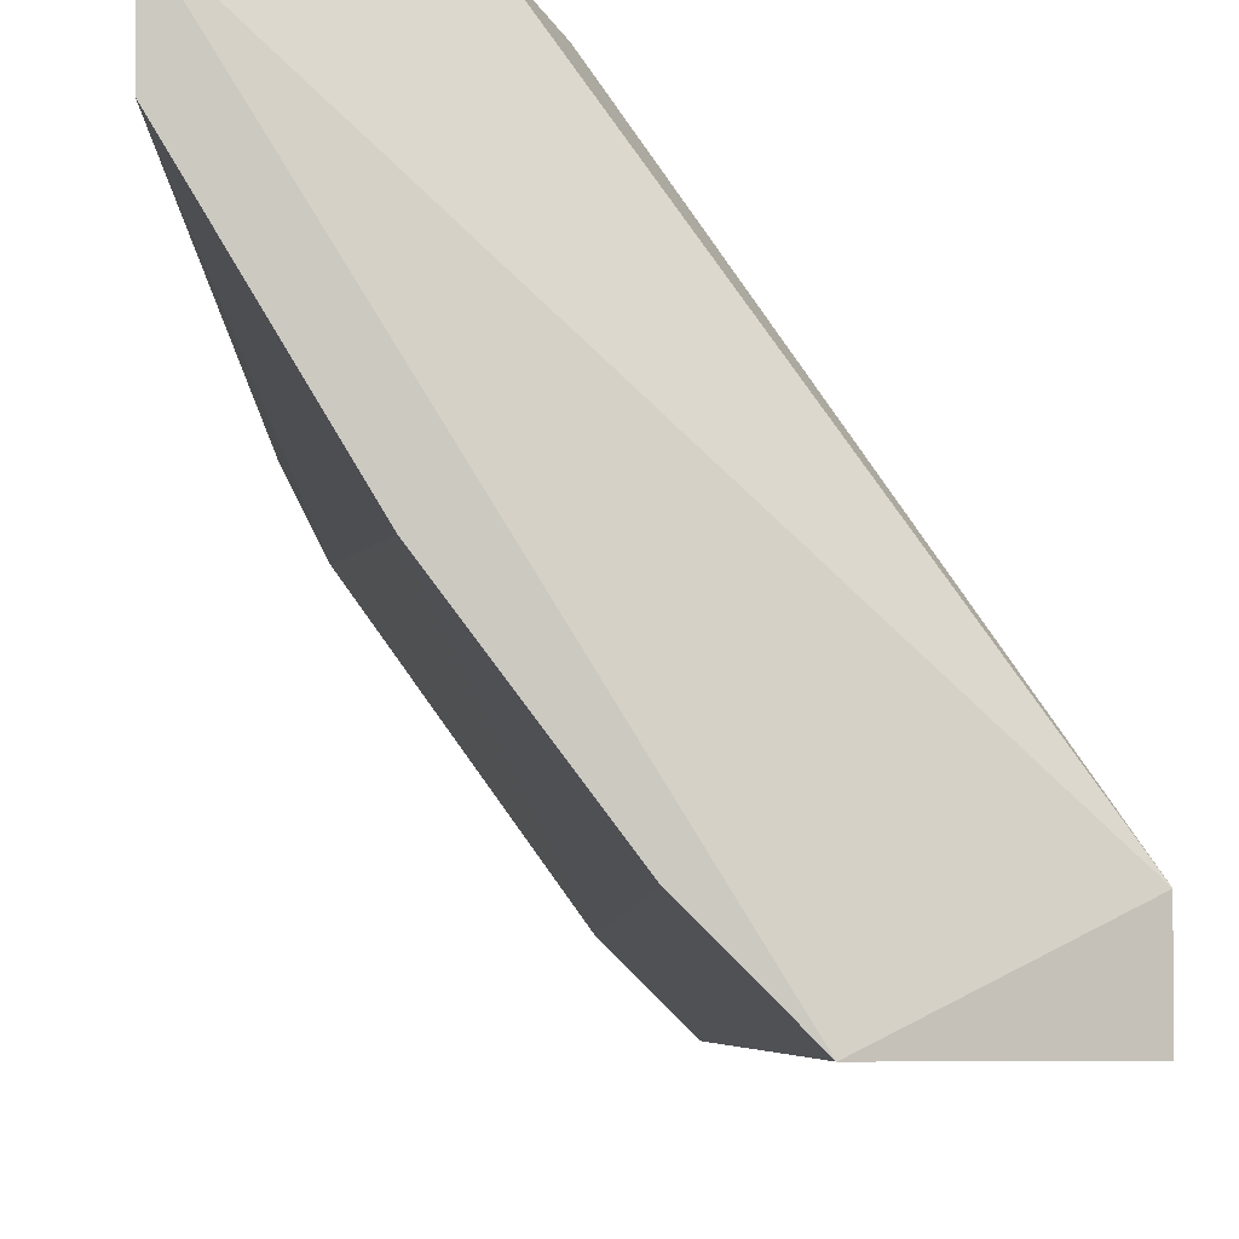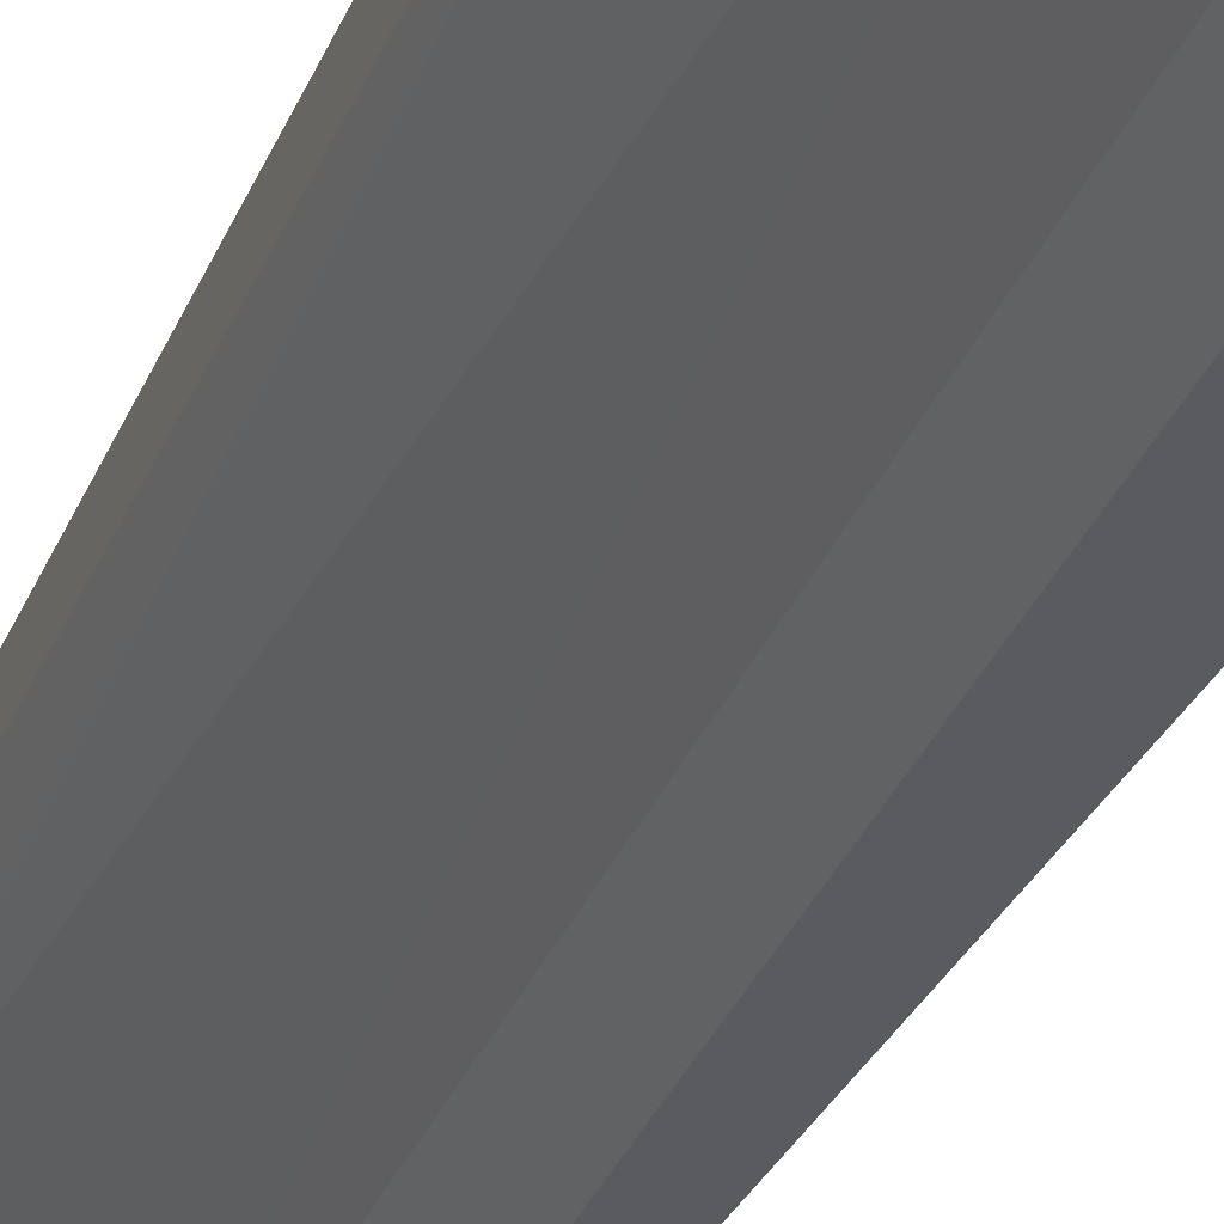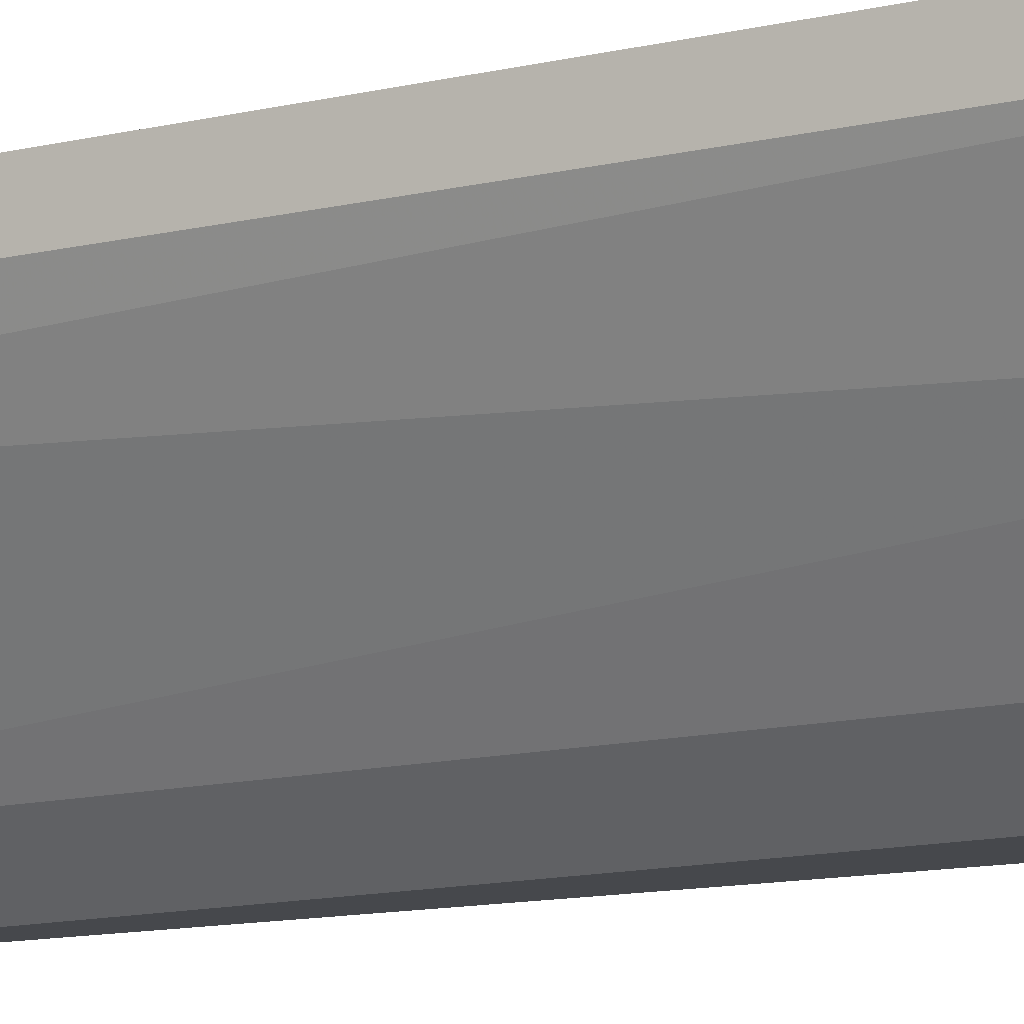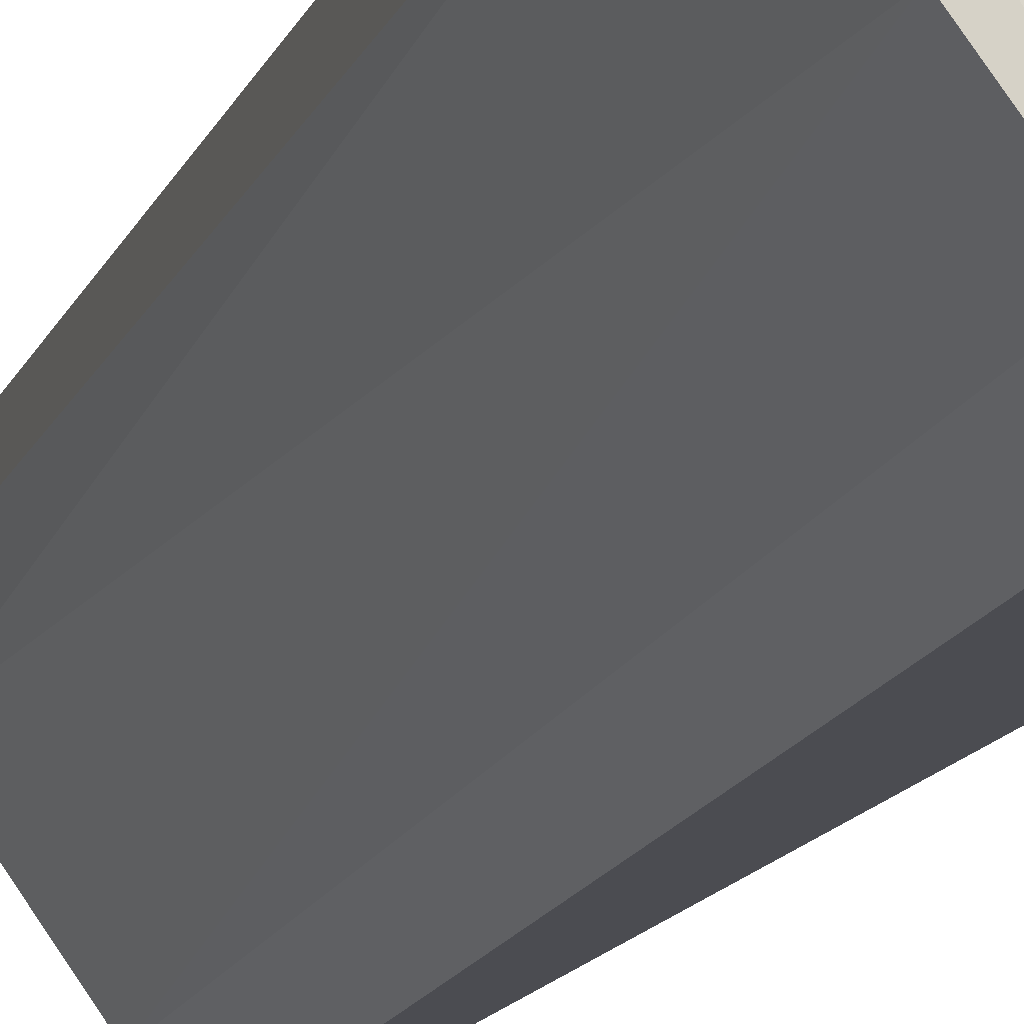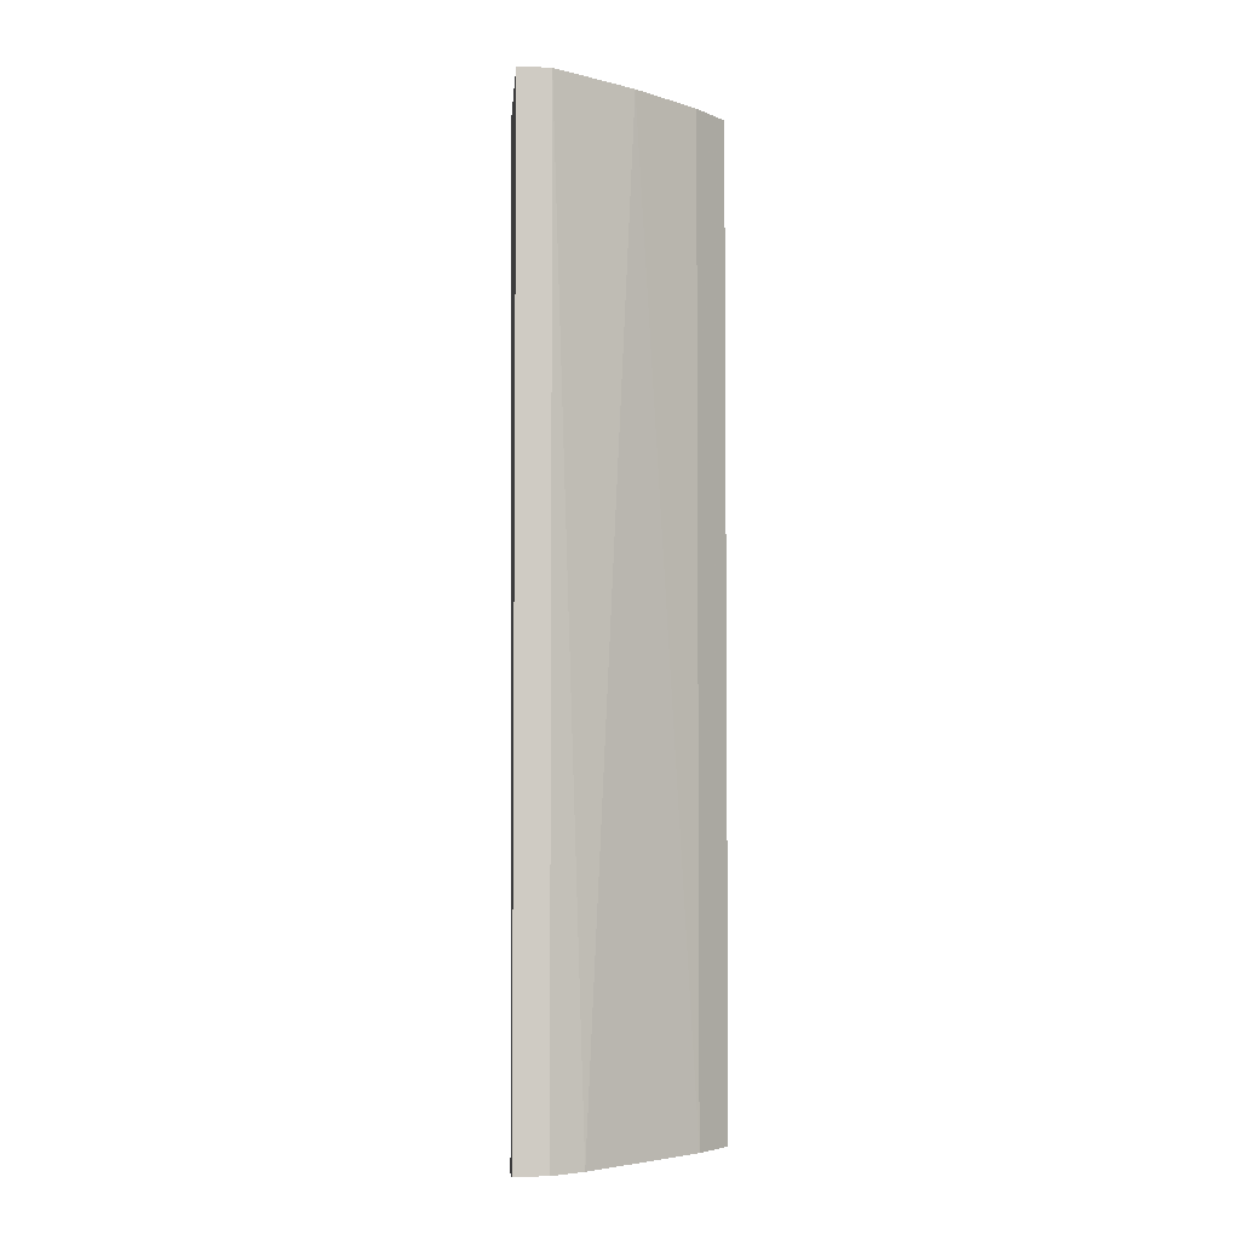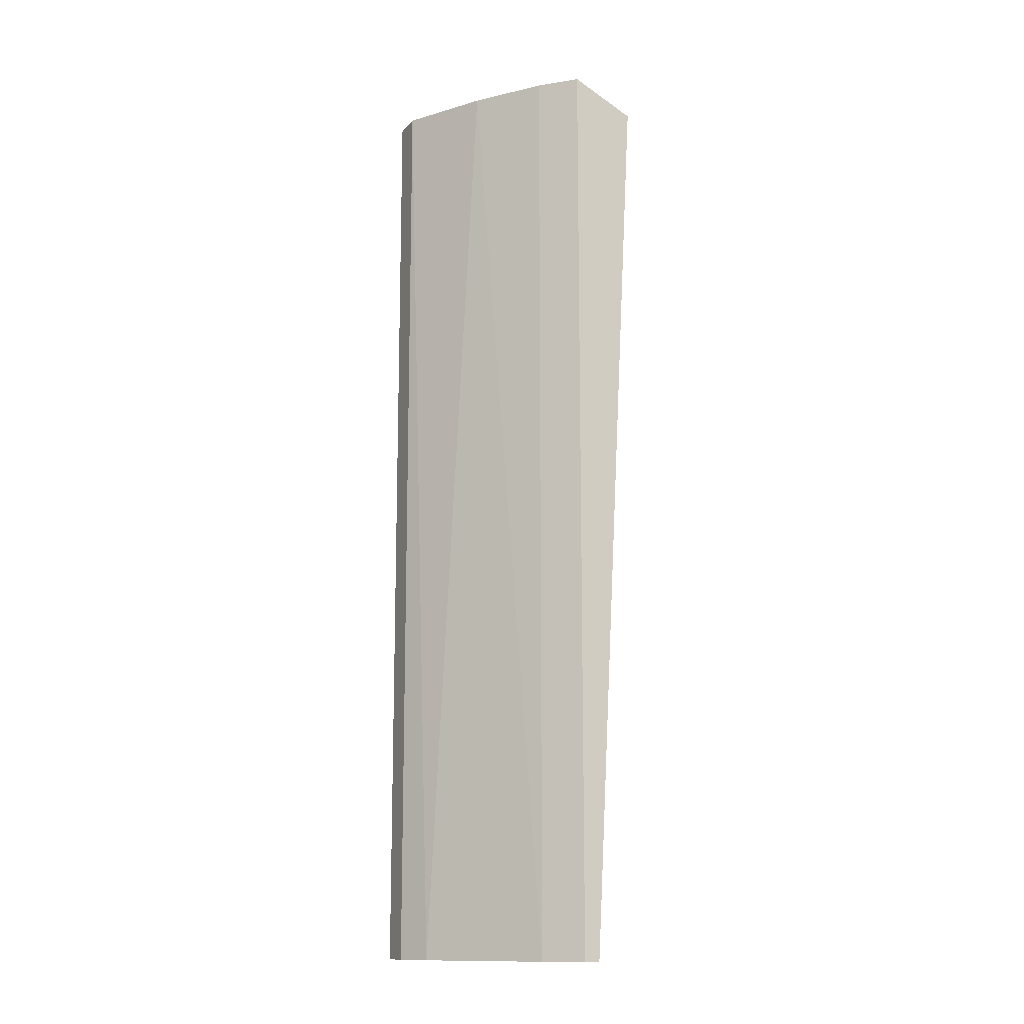
<metadata>
{"format":"obj","ext":"obj","renderer":"f3d","projection":"perspective","resolution":1024,"background":"white","views":[{"elev":-2.8,"azim":179.1,"up":"+Z"},{"elev":-32.8,"azim":160.3,"up":"+Z"},{"elev":-11.3,"azim":122.3,"up":"+Z"},{"elev":-15.5,"azim":163.2,"up":"+Z"},{"elev":-4.5,"azim":82.9,"up":"+Y"},{"elev":-13.1,"azim":154.9,"up":"+Y"}]}
</metadata>
<code>
v 0.45 -0.2787 -0.3474
v 0.53 0.2548 -0.2319
v 0.53 0.2548 -0.2497
v 0.4233 0.237 -0.3474
v 0.5211 -0.2787 -0.2319
v 0.4856 0.2281 -0.2408
v 0.4589 0.2548 -0.3474
v 0.5211 -0.2787 -0.2674
v 0.45 -0.2787 -0.3297
v 0.4233 0.237 -0.3297
v 0.4767 -0.2787 -0.3297
v 0.5033 0.2548 -0.2941
v 0.53 -0.2787 -0.2319
v 0.4944 0.237 -0.2319
v 0.5122 -0.2787 -0.2408
v 0.4589 -0.2787 -0.3474
v 0.53 -0.2787 -0.2497
v 0.4767 0.2548 -0.3297
v 0.4678 -0.2787 -0.303
f 9 15 19
f 2 3 7
f 1 4 7
f 5 1 8
f 4 1 9
f 1 5 9
f 2 7 10
f 7 4 10
f 4 9 10
f 8 1 11
f 8 11 12
f 7 3 12
f 3 8 12
f 3 2 13
f 2 5 13
f 5 8 13
f 5 2 14
f 6 5 14
f 10 6 14
f 2 10 14
f 5 6 15
f 9 5 15
f 1 7 16
f 11 1 16
f 7 11 16
f 8 3 17
f 3 13 17
f 13 8 17
f 11 7 18
f 12 11 18
f 7 12 18
f 6 10 19
f 10 9 19
f 15 6 19

</code>
